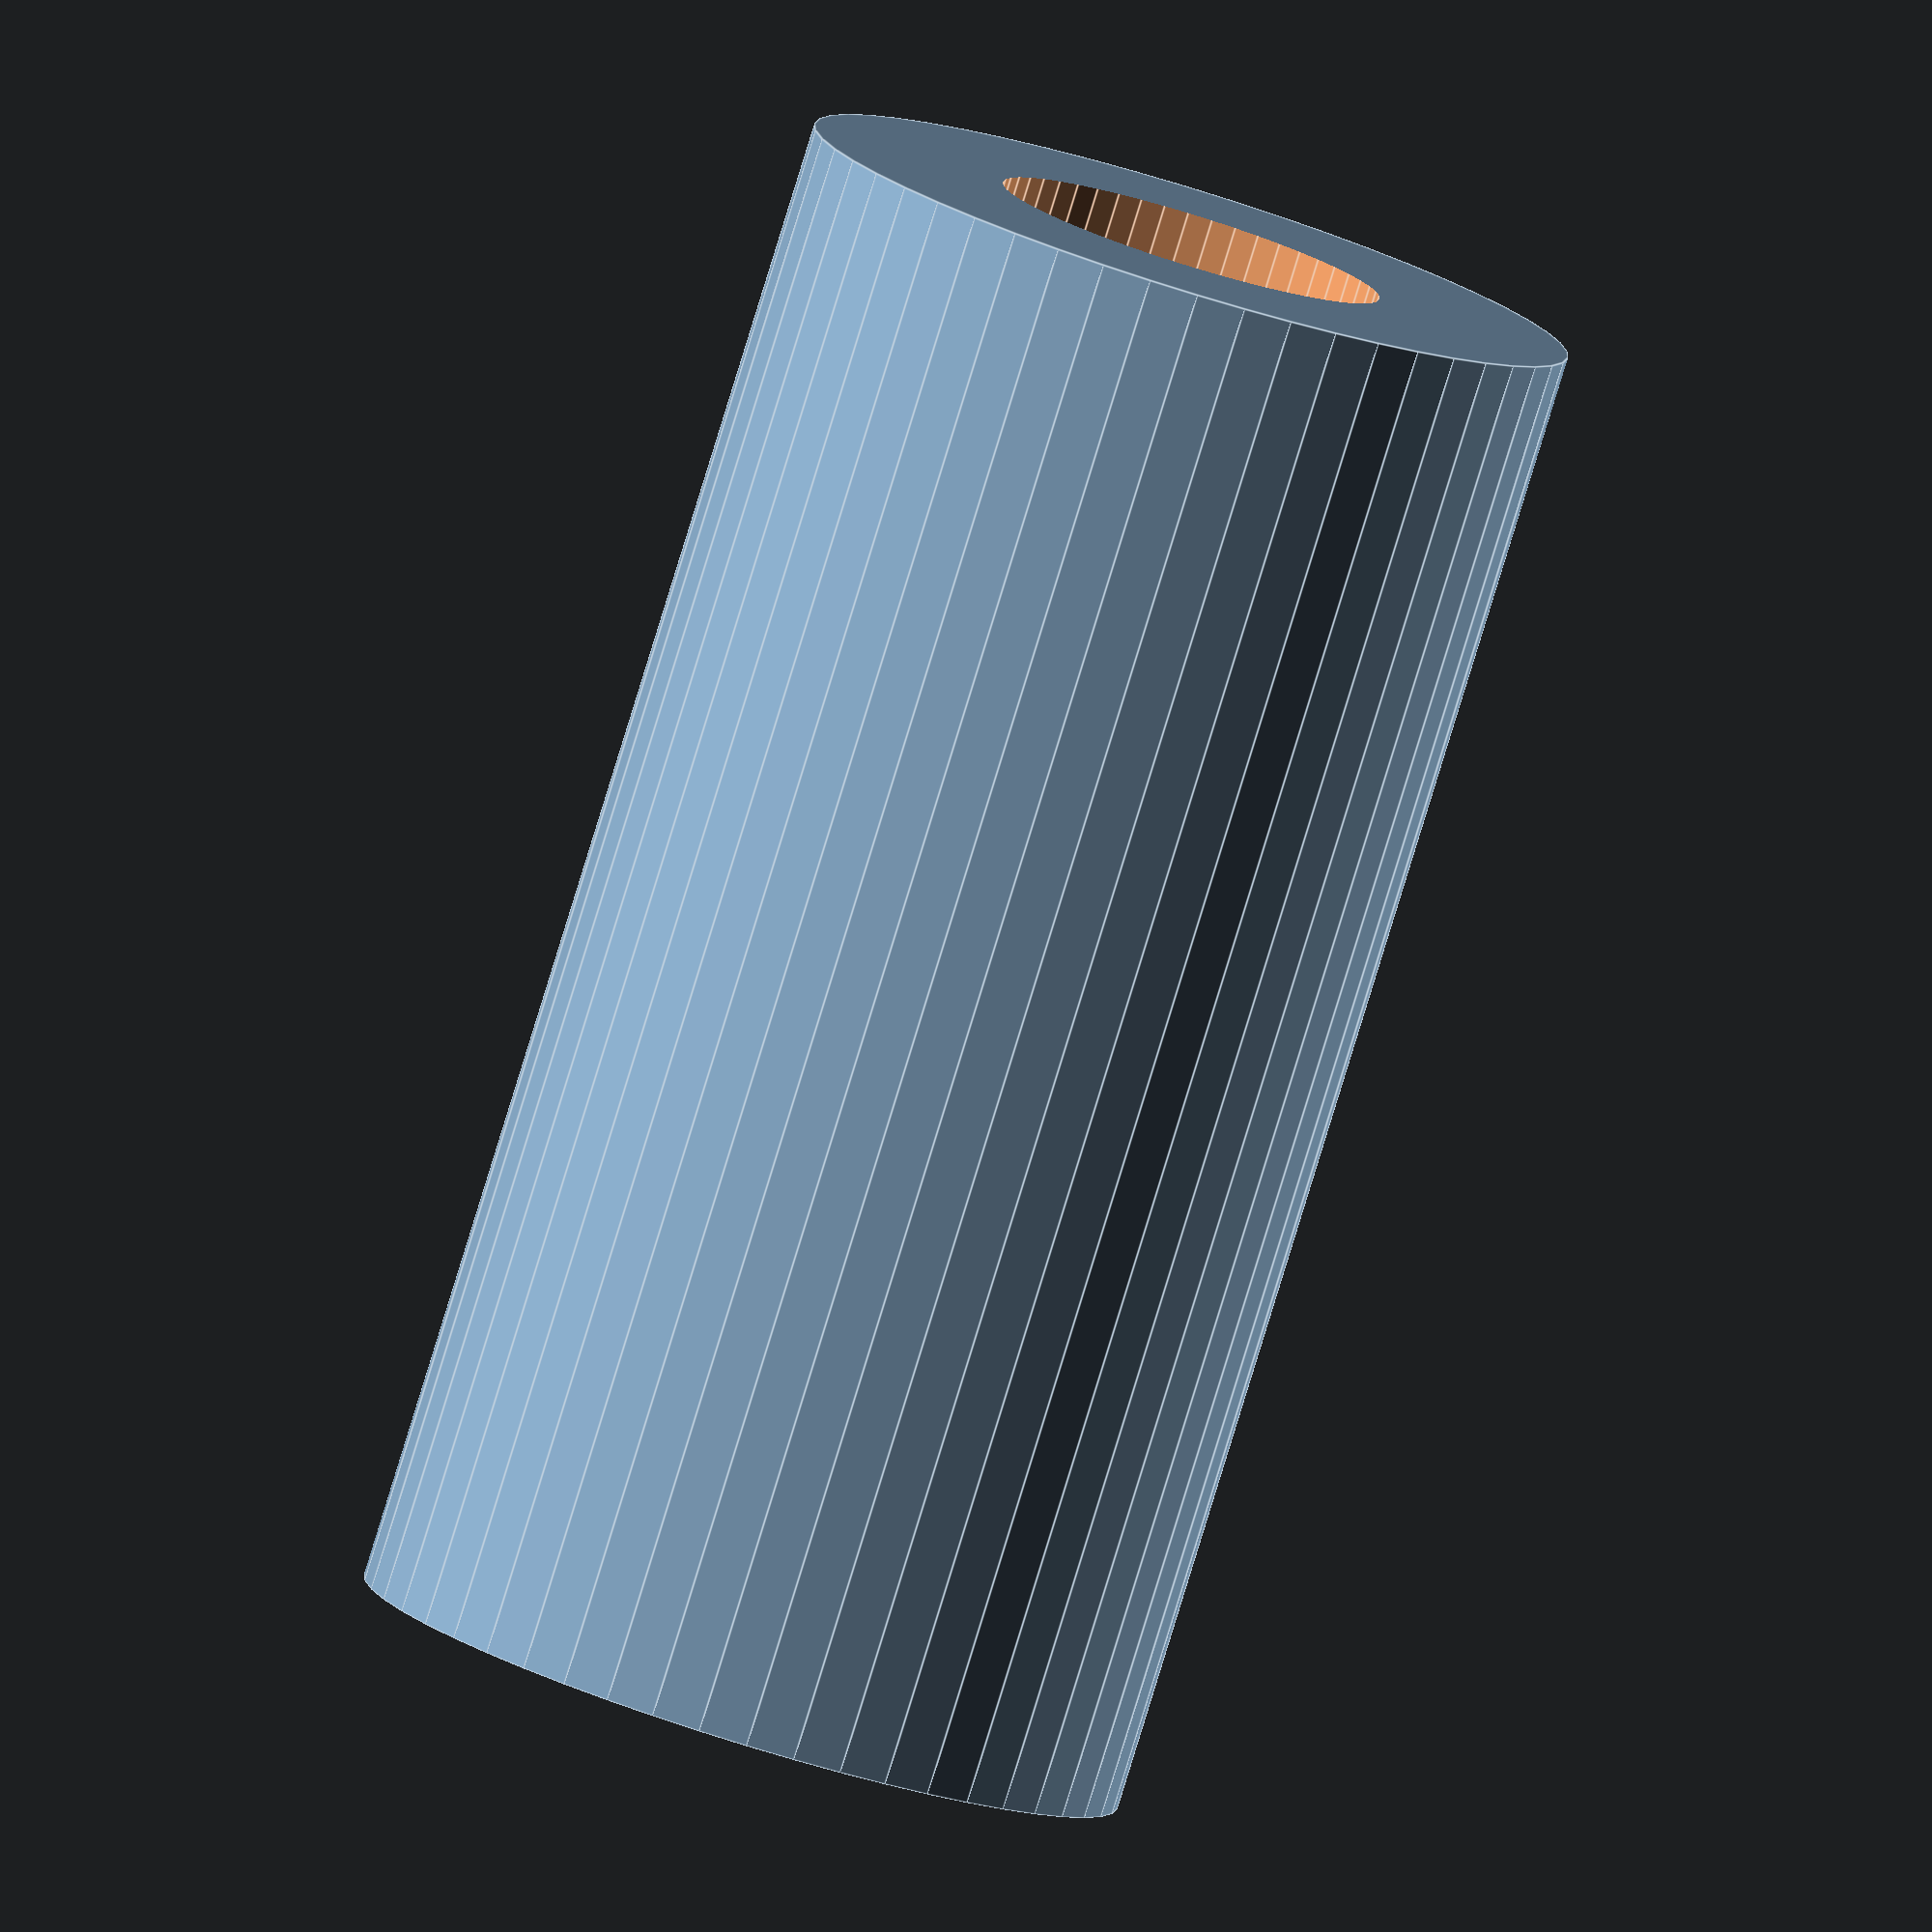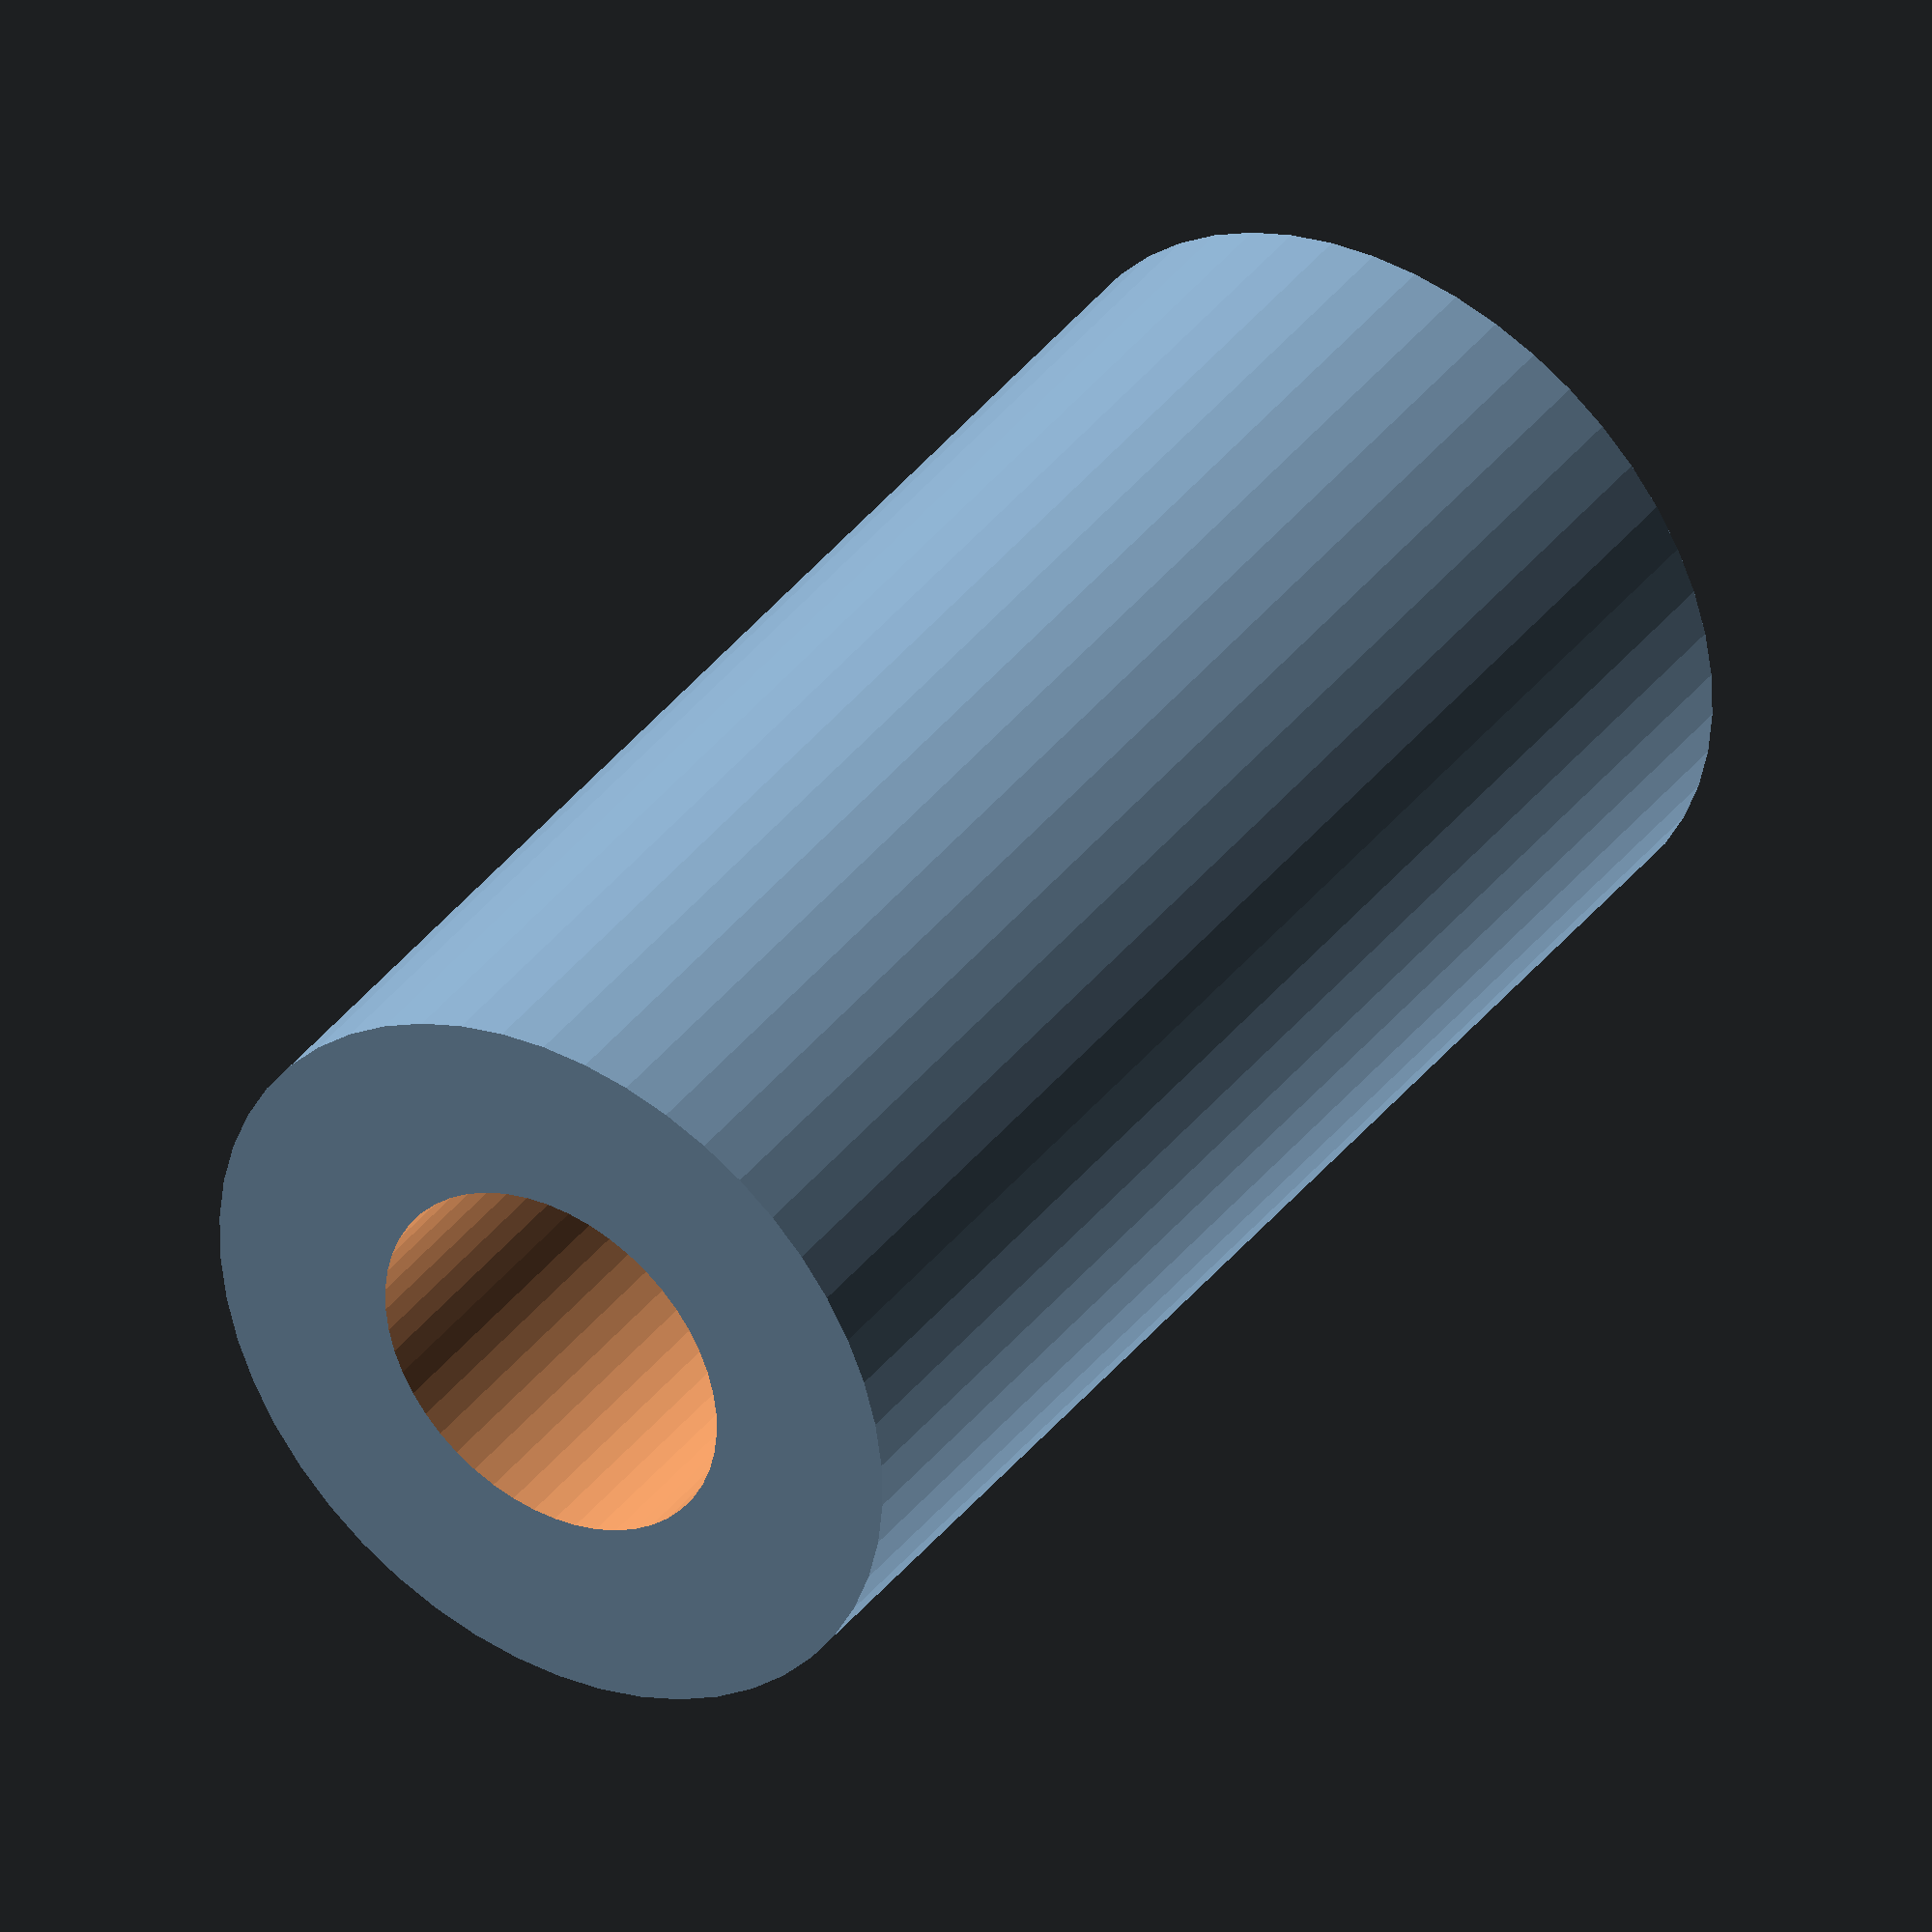
<openscad>
$fn = 50;


difference() {
	union() {
		translate(v = [0, 0, -16.5000000000]) {
			cylinder(h = 33, r = 8.5000000000);
		}
	}
	union() {
		translate(v = [0, 0, -100.0000000000]) {
			cylinder(h = 200, r = 4.2500000000);
		}
	}
}
</openscad>
<views>
elev=262.3 azim=319.5 roll=197.1 proj=o view=edges
elev=142.1 azim=254.3 roll=147.2 proj=o view=solid
</views>
